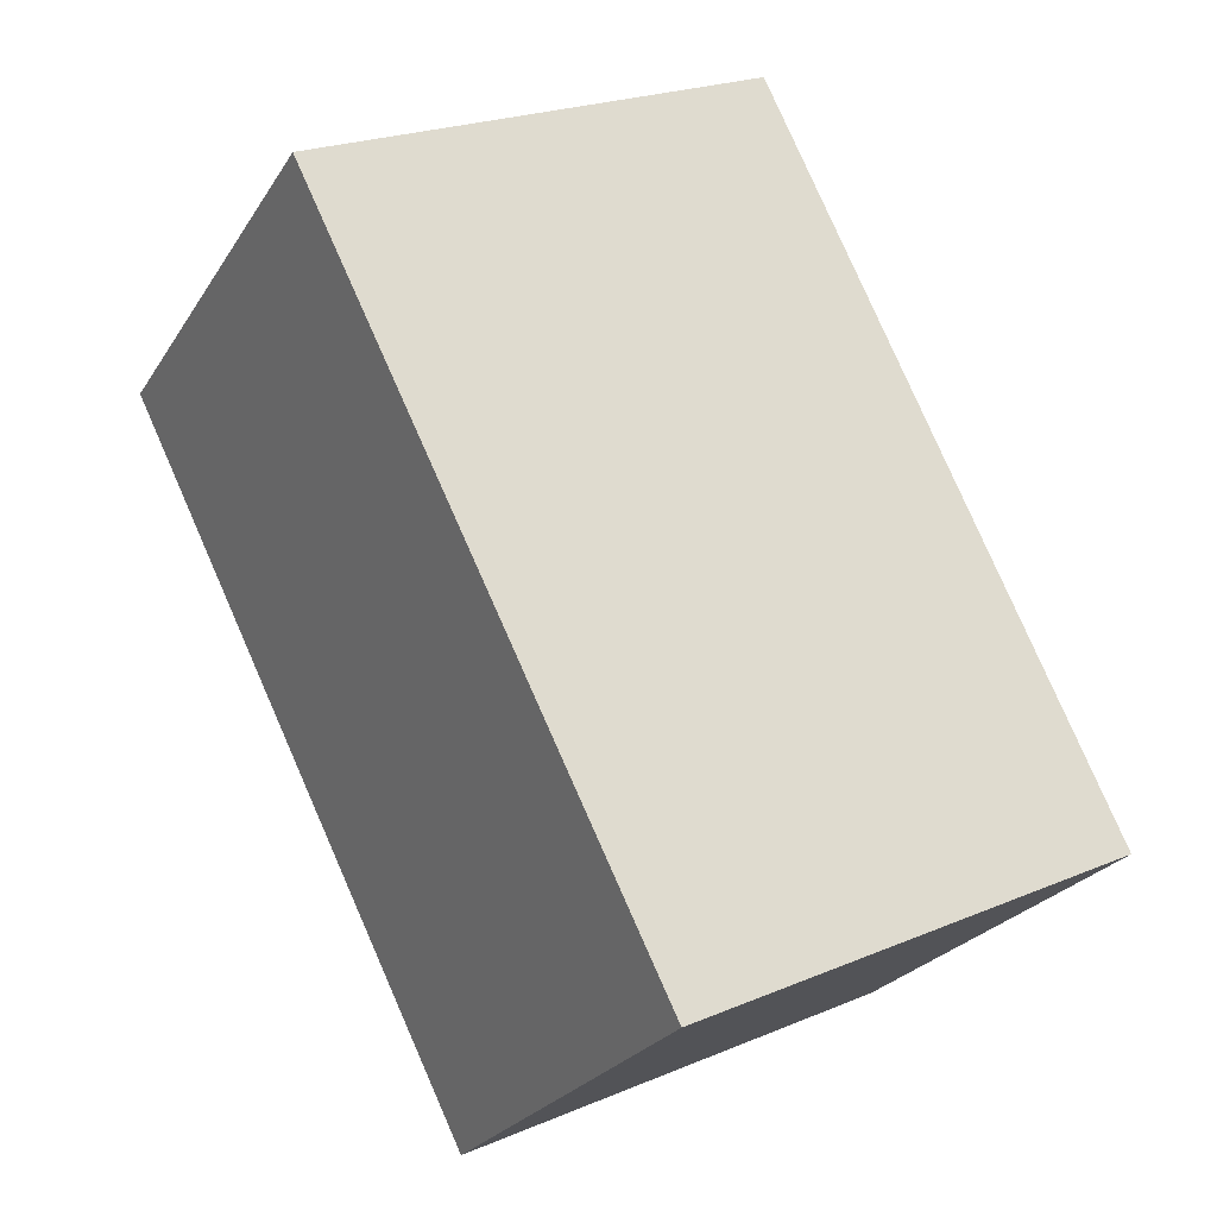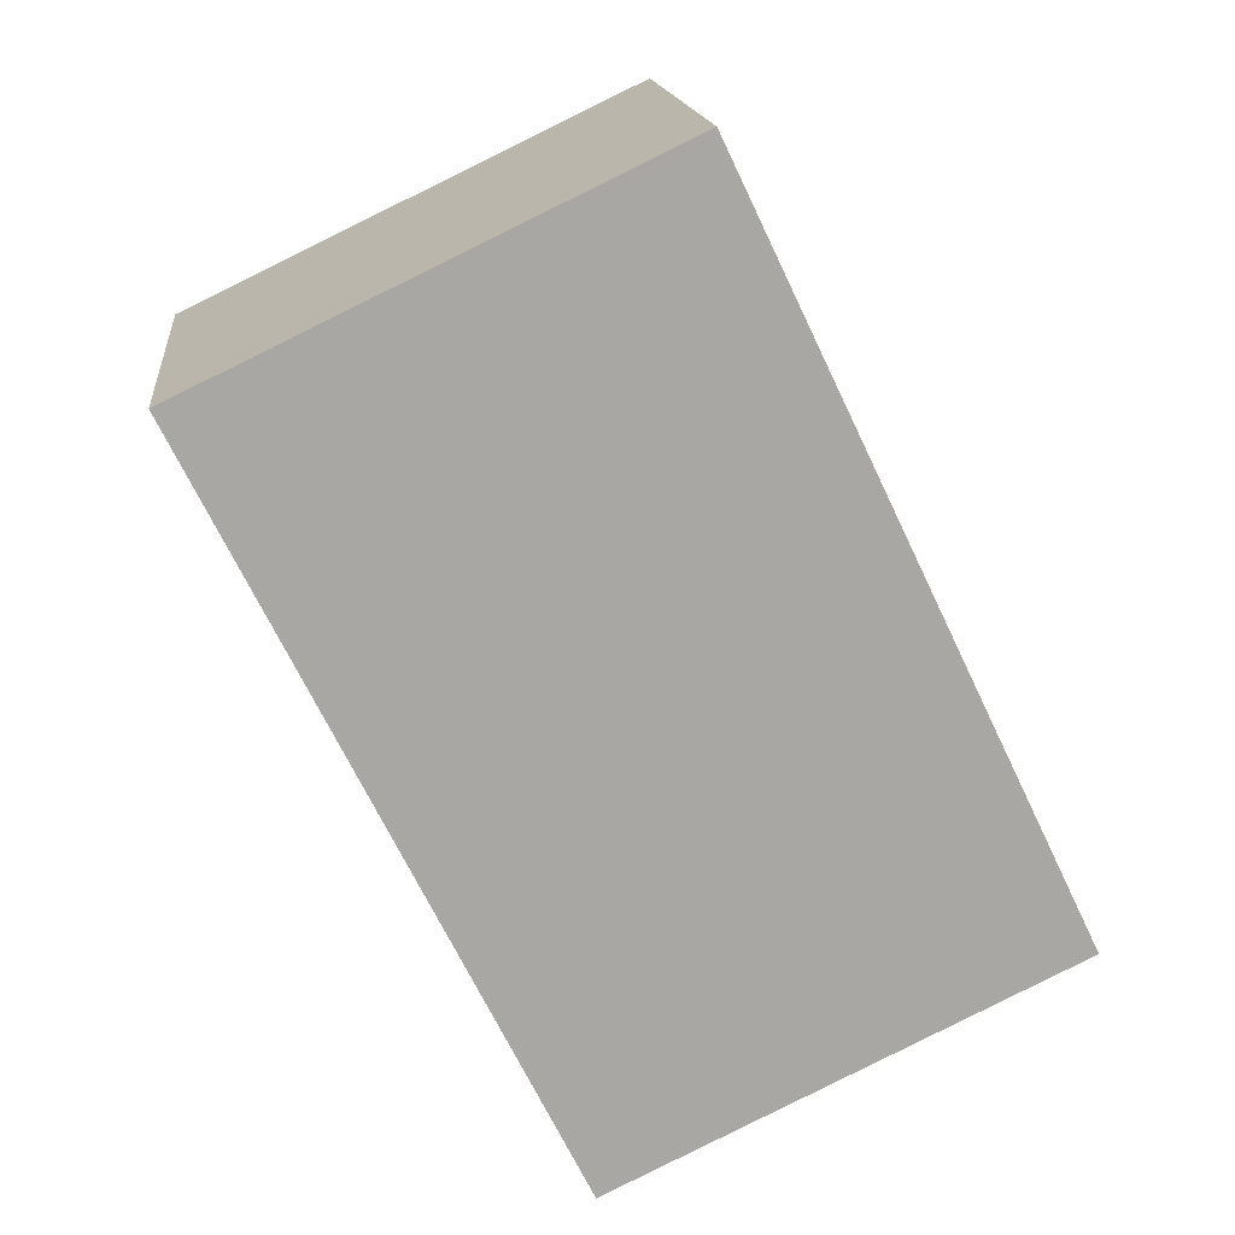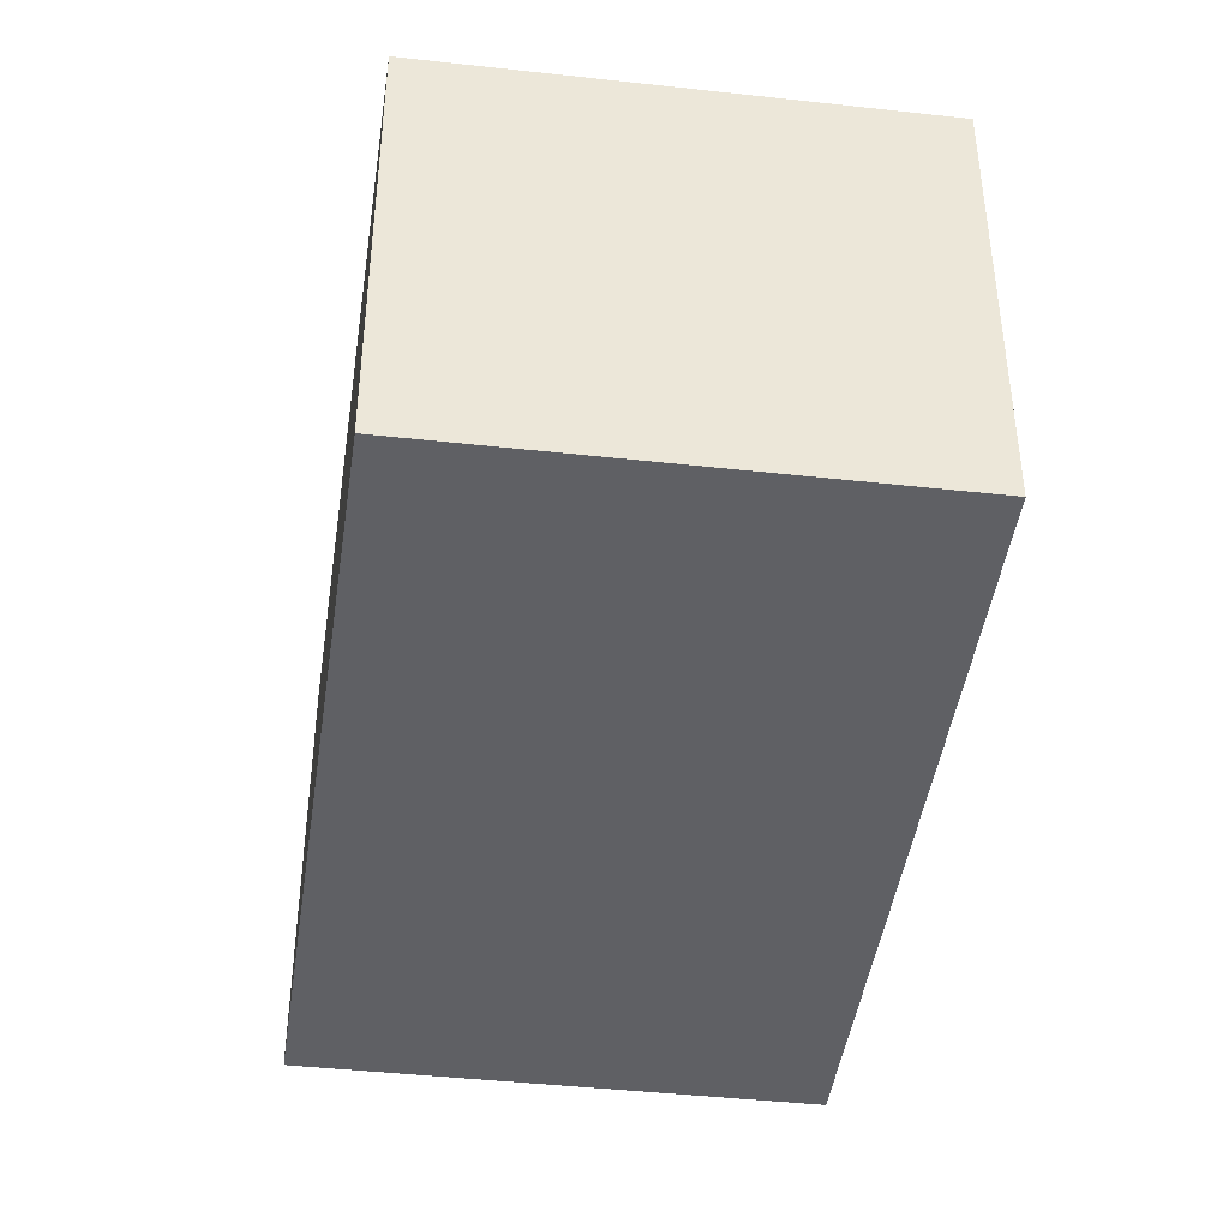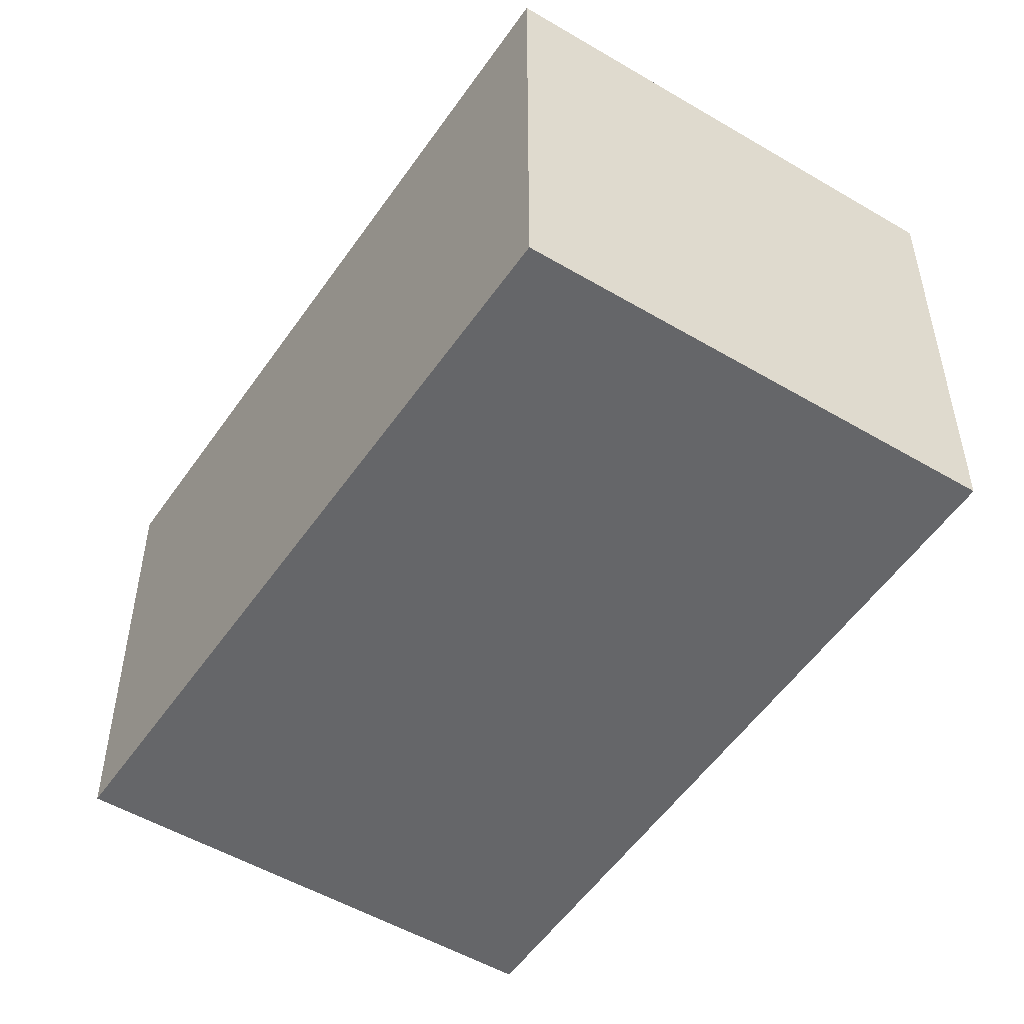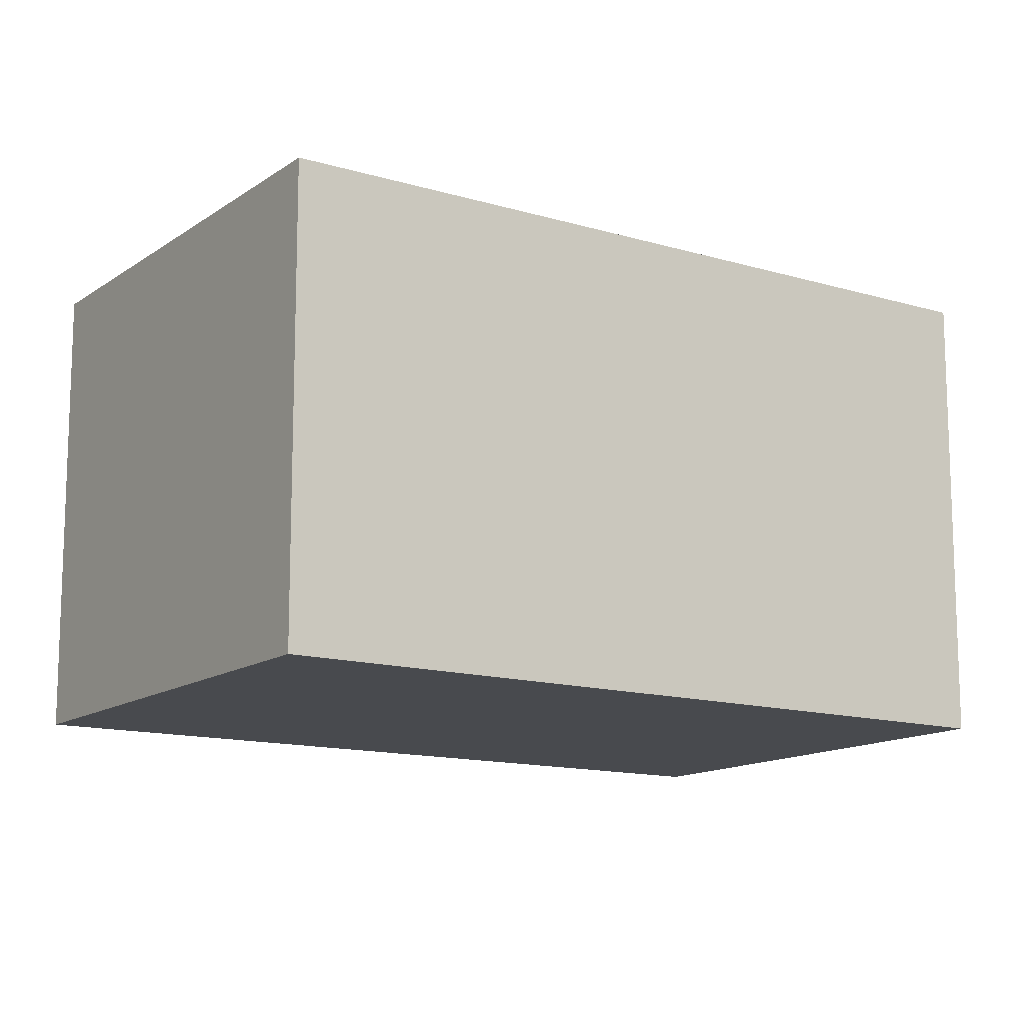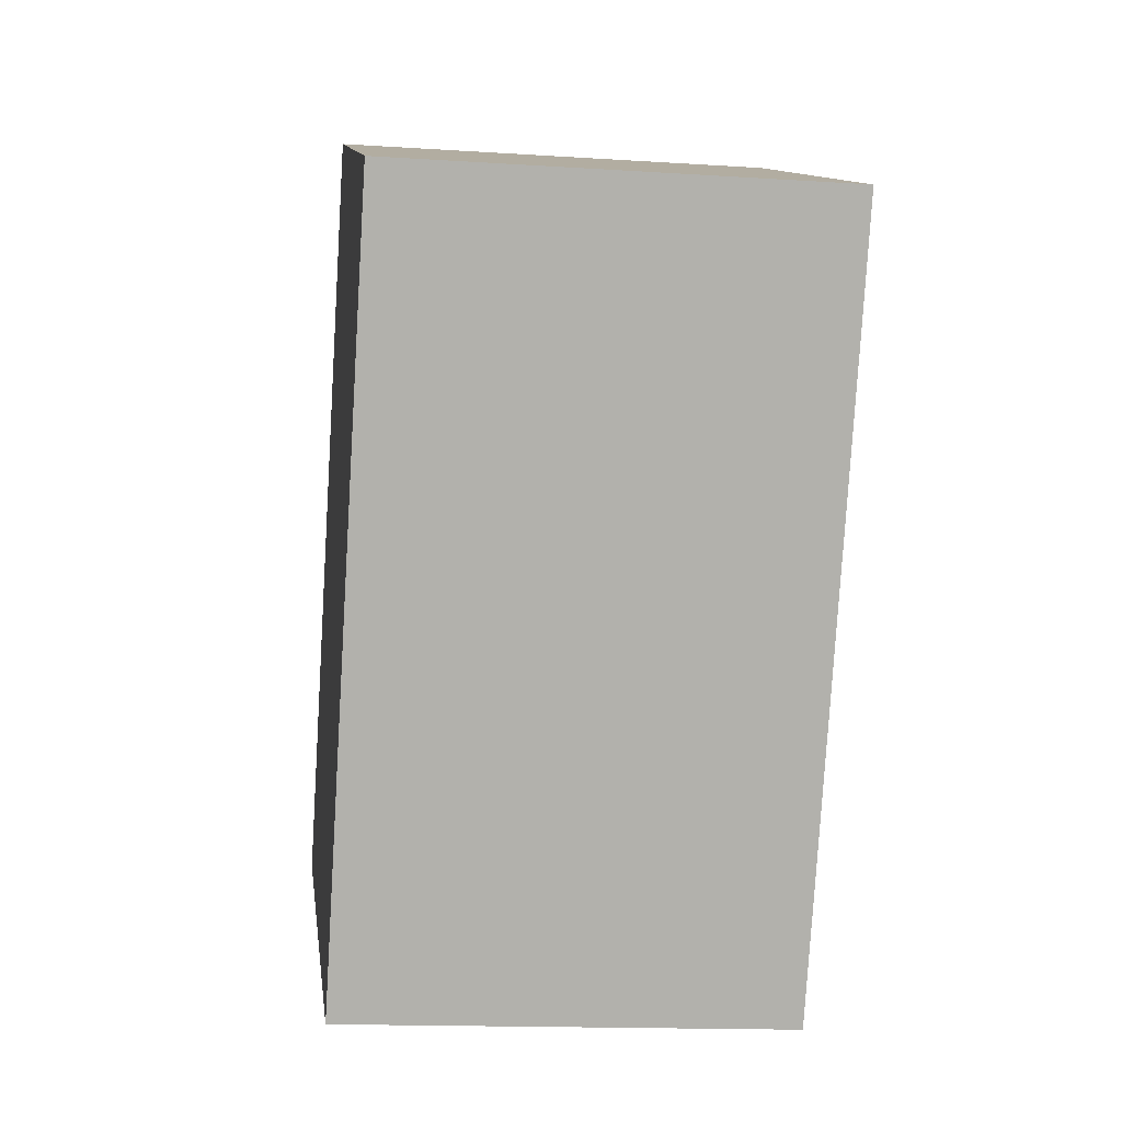
<metadata>
{"format":"obj","ext":"obj","renderer":"f3d","projection":"perspective","resolution":1024,"background":"white","views":[{"elev":-25.1,"azim":154.9,"up":"+Z"},{"elev":15.8,"azim":173.9,"up":"+Z"},{"elev":-43.3,"azim":-161.9,"up":"+Y"},{"elev":-51.8,"azim":172.9,"up":"+Y"},{"elev":-13.3,"azim":82.2,"up":"+Y"},{"elev":-15.2,"azim":82.2,"up":"+Z"}]}
</metadata>
<code>
v  2.39 2.448 -1.143
v  1.861 2.448 3.889
v  4.315 2.448 2.715
v  0 2.448 1.499e-16
v  4.315 -1.662e-16 2.715
v  2.39 6.999e-17 -1.143
v  0 0 0
v  1.861 -2.381e-16 3.889
g defaultobject
f 1 2 3
f 2 1 4
f 5 1 3
f 1 5 6
f 6 4 1
f 4 6 7
f 7 2 4
f 2 7 8
f 8 3 2
f 3 8 5
f 8 6 5
f 6 8 7

</code>
